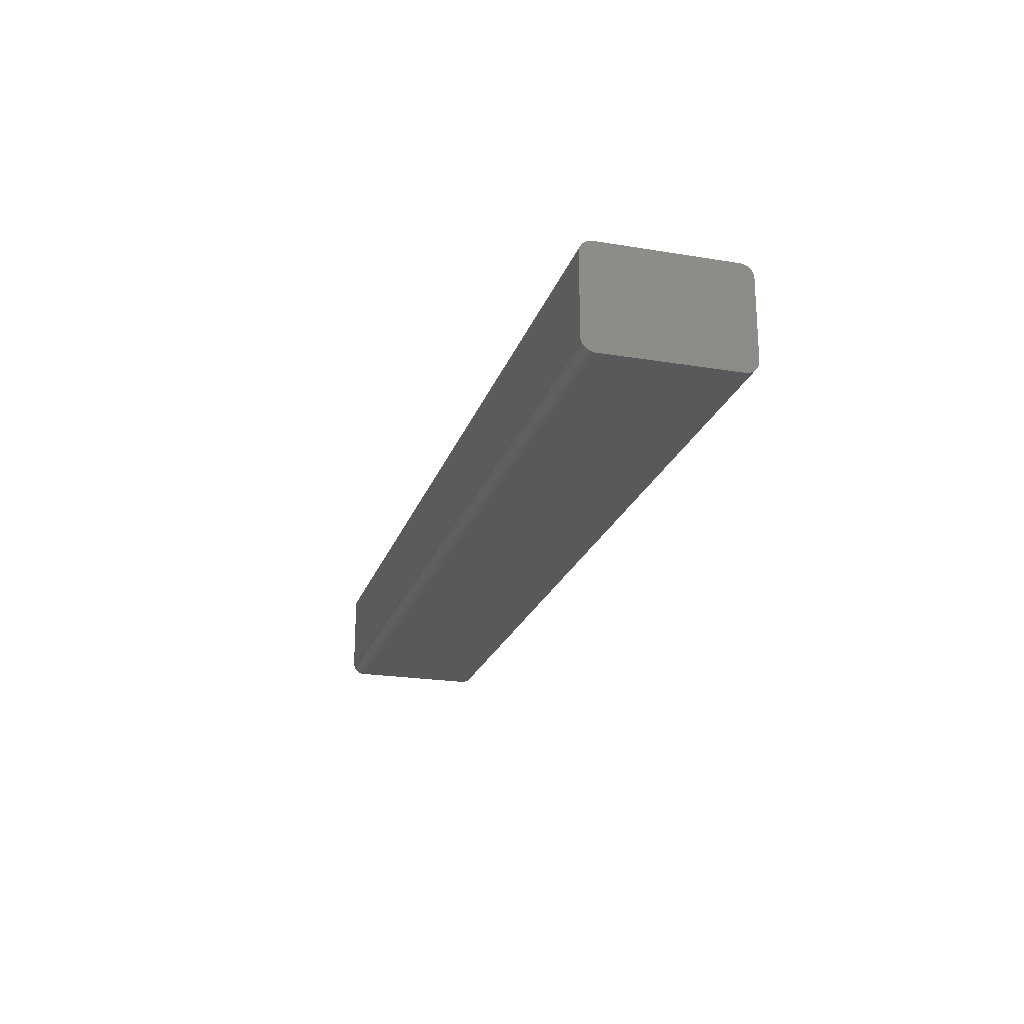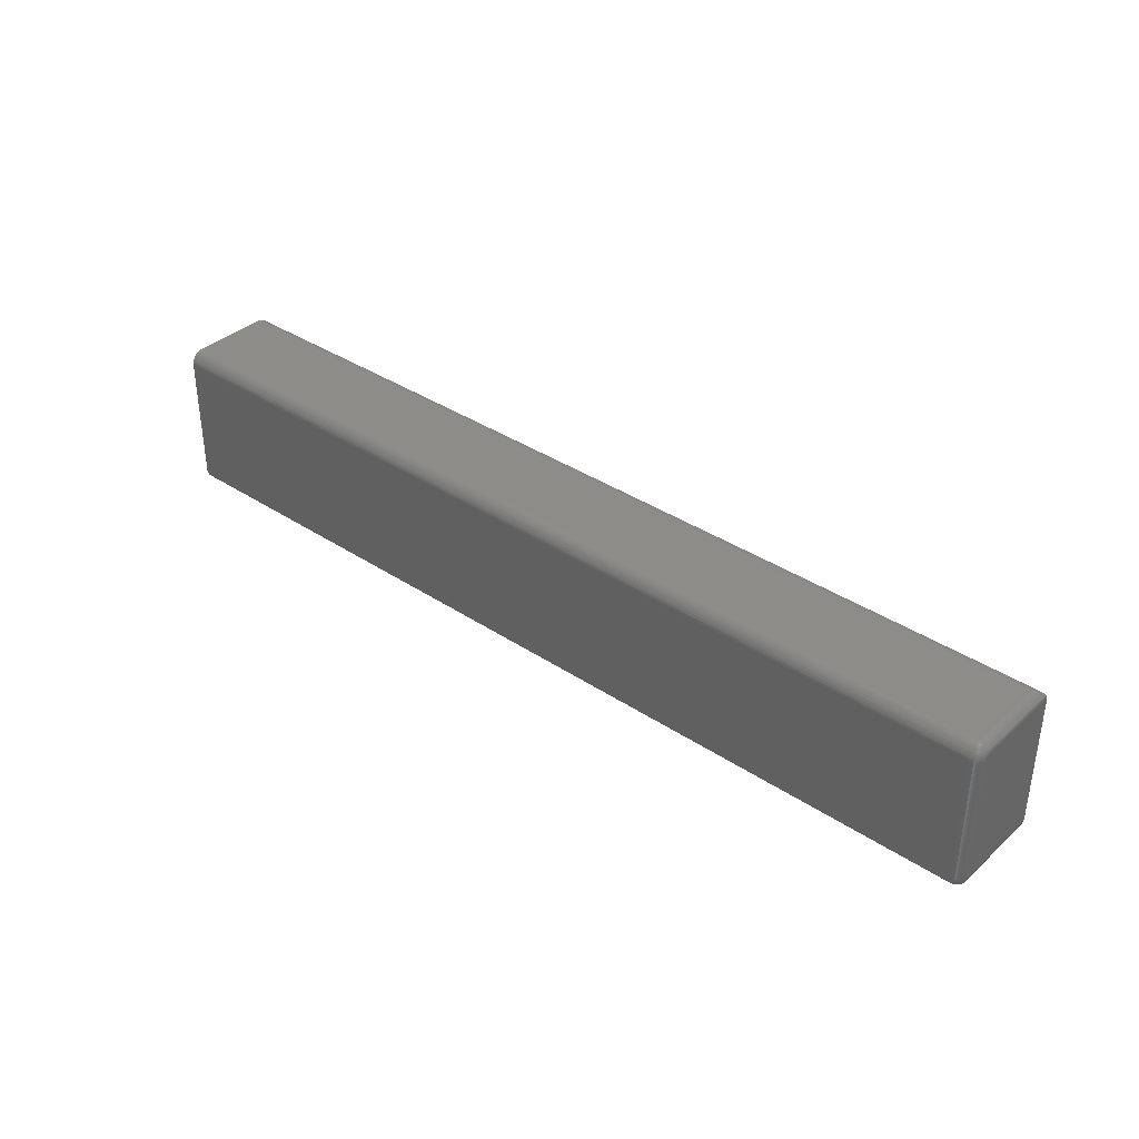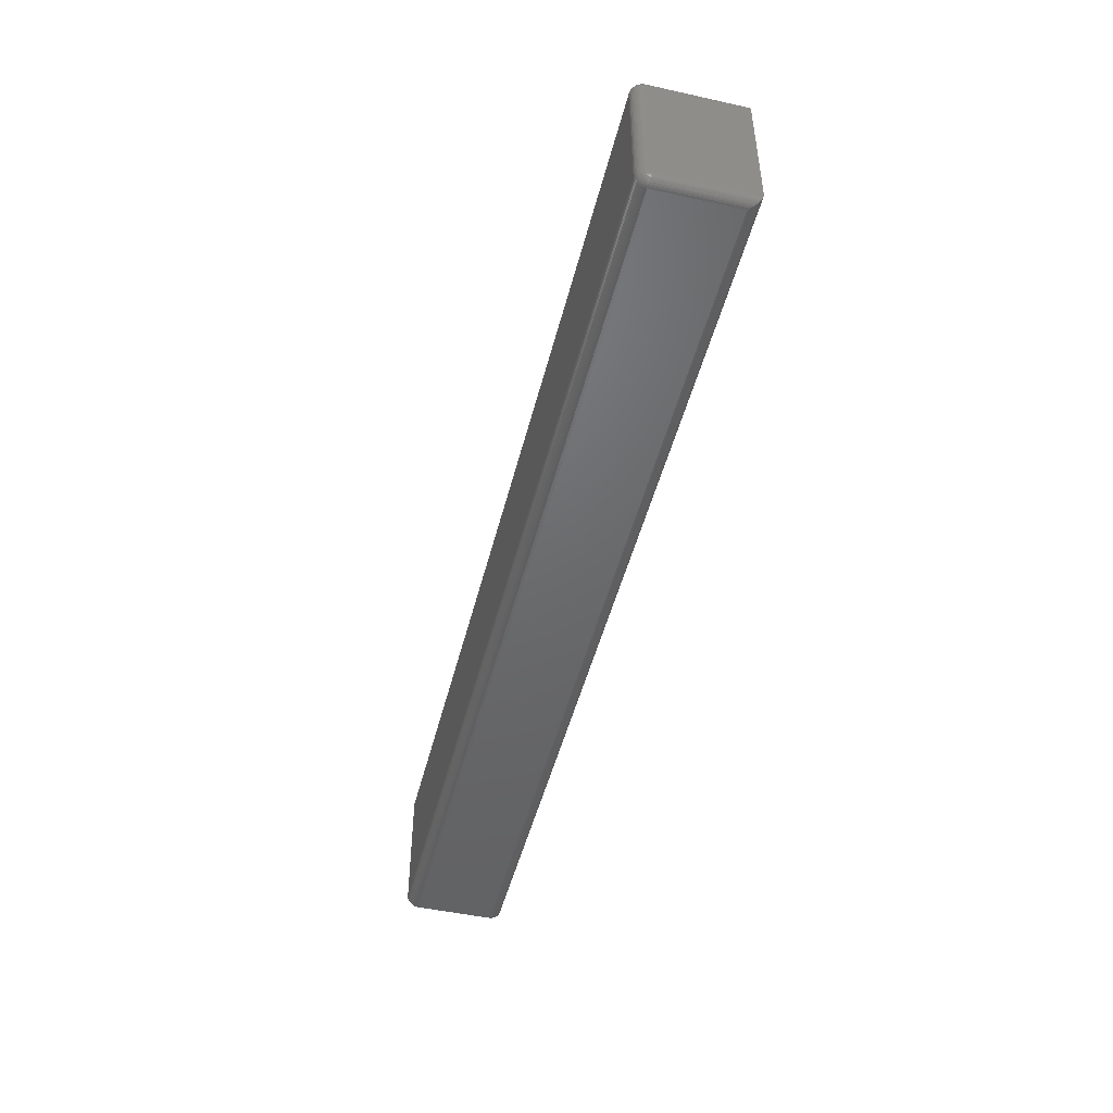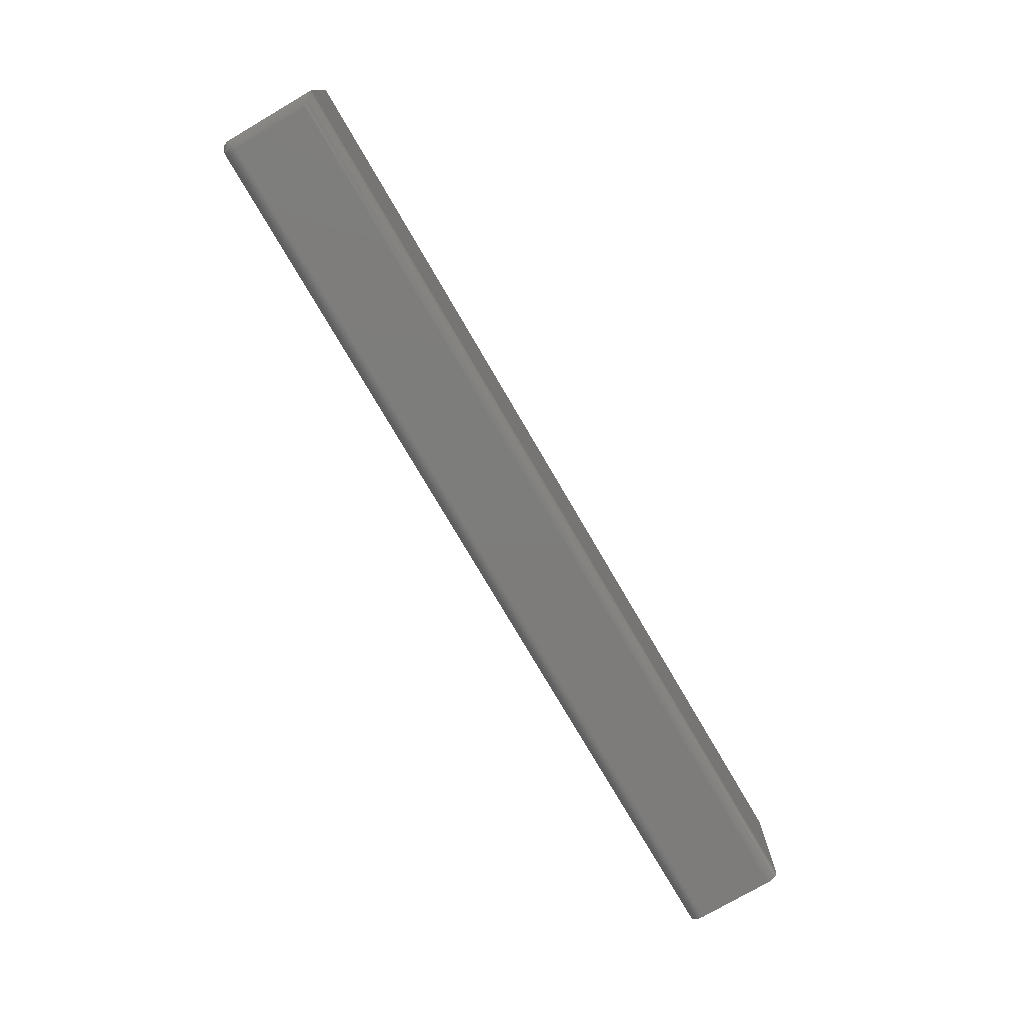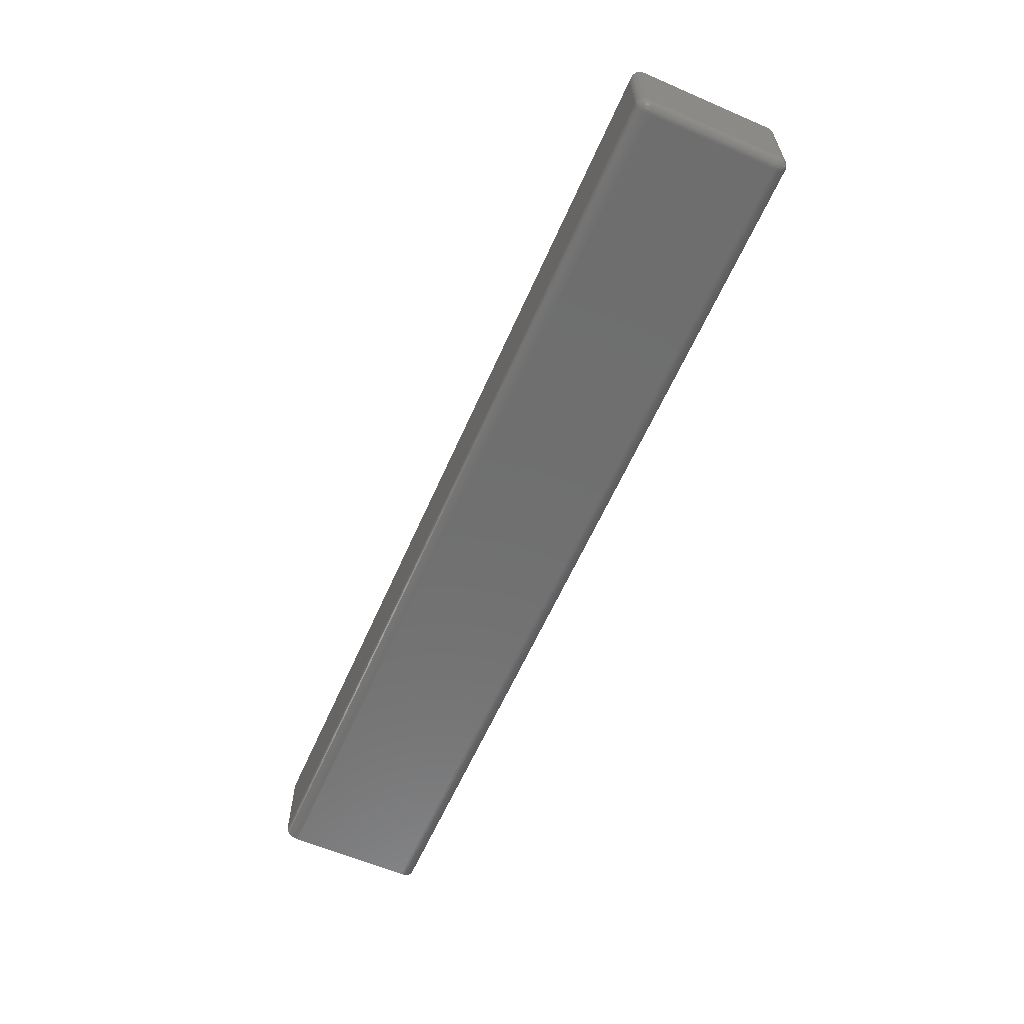
<metadata>
{"format":"stl","ext":"stl","renderer":"f3d","projection":"perspective","resolution":1024,"background":"white","views":[{"elev":-22.1,"azim":73.9,"up":"+Z"},{"elev":36.6,"azim":-139.2,"up":"+Y"},{"elev":-47.9,"azim":-103.9,"up":"+Y"},{"elev":-76.3,"azim":-59.7,"up":"+Y"},{"elev":-60.9,"azim":-113.7,"up":"+Z"}]}
</metadata>
<code>
# stl→obj: 202 verts, 400 faces
v -0.75 -0.06114 0.02109
v -0.75 0.04651 0.02208
v -0.75 -0.05979 0.02072
v -0.75 0.04416 0.02072
v -0.75 0.04688 0.02344
v -0.75 -0.06214 0.02208
v -0.75 0.04552 0.02109
v -0.75 -0.0625 0.02344
v -0.75 -0.0625 0.09561
v -0.75 -0.06115 0.0958
v -0.75 -0.05979 0.09581
v -0.75 0.04416 0.09581
v -0.75 0.04552 0.0958
v -0.75 0.04688 0.09561
v -4.109e-20 -0.07031 0.0866
v -0.7422 -0.07031 0.0866
v -4.127e-34 -0.07031 0.02344
v -0.7422 -0.07031 0.02344
v -0.7498 -0.06432 0.09504
v -6.125e-19 -0.06172 0.09574
v -1.605e-19 -0.06999 0.08851
v -0.7438 -0.07014 0.08789
v -0.745 -0.06979 0.08918
v -2.738e-19 -0.06931 0.09032
v -0.7461 -0.06925 0.09044
v -3.766e-19 -0.06828 0.09197
v -0.7471 -0.06853 0.09163
v -0.7481 -0.06766 0.0927
v -0.7488 -0.06665 0.09364
v -4.648e-19 -0.06696 0.09338
v -0.7494 -0.06552 0.09442
v -5.352e-19 -0.06538 0.09451
v -5.851e-19 -0.06361 0.09531
v -4.519e-18 -0.05979 0.09581
v -6.125e-19 0.0461 0.09574
v -6.163e-19 0.04416 0.09581
v -3.944e-18 0.05469 0.0866
v -0.745 0.05416 0.08918
v -1.605e-19 0.05437 0.08851
v -0.7422 0.05469 0.0866
v -0.7494 0.0499 0.09442
v -4.648e-19 0.05133 0.09338
v -0.7488 0.05102 0.09364
v -0.7471 0.05291 0.09163
v -3.766e-19 0.05266 0.09197
v -2.738e-19 0.05368 0.09032
v -0.7461 0.05362 0.09044
v -0.7431 0.05464 0.08715
v -0.7498 0.04869 0.09504
v -5.851e-19 0.04799 0.09531
v -5.352e-19 0.04975 0.09451
v -0.7481 0.05203 0.0927
v 7.851e-34 0.05469 0.02344
v -0.7422 0.05469 0.02344
v -0.7422 0.05449 0.02138
v 1.282e-19 0.05449 0.02138
v -0.7422 0.05389 0.01941
v 2.516e-19 0.05389 0.01941
v -0.7422 0.05291 0.01759
v 3.652e-19 0.05291 0.01759
v -0.7422 0.0516 0.01599
v 4.648e-19 0.0516 0.01599
v -0.7422 0.05001 0.01469
v 5.466e-19 0.05001 0.01469
v -0.7422 0.04819 0.01371
v 6.073e-19 0.04819 0.01371
v -0.7422 0.04621 0.01311
v 6.447e-19 0.04621 0.01311
v -0.7422 0.04416 0.01291
v 6.574e-19 0.04416 0.01291
v 6.574e-19 -0.05979 0.01291
v -0.7422 -0.05979 0.01291
v -0.7422 -0.06184 0.01311
v 6.447e-19 -0.06184 0.01311
v -0.7422 -0.06381 0.01371
v 6.073e-19 -0.06381 0.01371
v -0.7422 -0.06563 0.01469
v 5.466e-19 -0.06563 0.01469
v -0.7422 -0.06723 0.01599
v 4.648e-19 -0.06723 0.01599
v -0.7422 -0.06854 0.01759
v 3.652e-19 -0.06854 0.01759
v -0.7422 -0.06951 0.01941
v 2.516e-19 -0.06951 0.01941
v -0.7422 -0.07011 0.02138
v 1.282e-19 -0.07011 0.02138
v -0.7437 -0.07016 0.02344
v -0.7465 -0.069 0.02344
v -0.7452 -0.06972 0.02344
v -0.7498 -0.06402 0.02344
v -0.7494 -0.06549 0.02344
v -0.7487 -0.06684 0.02344
v -0.7477 -0.06802 0.02344
v -0.7437 0.05454 0.02344
v -0.7477 0.0524 0.02344
v -0.7465 0.05337 0.02344
v -0.7452 0.05409 0.02344
v -0.7498 0.0484 0.02344
v -0.7494 0.04986 0.02344
v -0.7487 0.05122 0.02344
v -0.7498 0.04652 0.01991
v -0.7498 0.04416 0.0192
v -0.7498 0.04768 0.02108
v -0.7494 0.04634 0.01817
v -0.7494 0.04819 0.0194
v -0.7494 0.04943 0.02125
v -0.7437 0.05434 0.02141
v -0.7452 0.0539 0.0215
v -0.7465 0.05319 0.02164
v -0.7477 0.05224 0.02183
v -0.7487 0.05108 0.02206
v -0.7494 0.04976 0.02232
v -0.7437 0.04619 0.01326
v -0.7437 0.04416 0.01306
v -0.7452 0.0461 0.0137
v -0.7452 0.04416 0.01351
v -0.7465 0.04596 0.0144
v -0.7465 0.04416 0.01423
v -0.7477 0.04577 0.01536
v -0.7477 0.04416 0.0152
v -0.7487 0.04554 0.01652
v -0.7487 0.04416 0.01638
v -0.7494 0.04527 0.01784
v -0.7494 0.04416 0.01773
v -0.7437 0.04813 0.01385
v -0.7452 0.04796 0.01426
v -0.7465 0.04769 0.01493
v -0.7477 0.04731 0.01583
v -0.7487 0.04686 0.01692
v -0.7437 0.04993 0.01481
v -0.7452 0.04968 0.01518
v -0.7465 0.04928 0.01578
v -0.7477 0.04874 0.01659
v -0.7487 0.04808 0.01757
v -0.7494 0.04733 0.0187
v -0.7437 0.0515 0.0161
v -0.7452 0.05118 0.01641
v -0.7465 0.05067 0.01693
v -0.7477 0.04999 0.01761
v -0.7487 0.04915 0.01845
v -0.7437 0.05279 0.01767
v -0.7452 0.05242 0.01792
v -0.7465 0.05182 0.01832
v -0.7477 0.05101 0.01886
v -0.7487 0.05003 0.01952
v -0.7494 0.0489 0.02027
v -0.7437 0.05375 0.01947
v -0.7452 0.05334 0.01964
v -0.7465 0.05267 0.01991
v -0.7477 0.05177 0.02028
v -0.7487 0.05068 0.02074
v -0.7498 -0.05979 0.0192
v -0.7494 -0.05979 0.01773
v -0.7487 -0.05979 0.01638
v -0.7477 -0.05979 0.0152
v -0.7465 -0.05979 0.01423
v -0.7452 -0.05979 0.01351
v -0.7437 -0.05979 0.01306
v -0.7498 -0.06331 0.02108
v -0.7498 -0.06214 0.01991
v -0.7494 -0.06506 0.02125
v -0.7494 -0.06382 0.0194
v -0.7494 -0.06197 0.01817
v -0.7437 -0.06181 0.01326
v -0.7452 -0.06172 0.0137
v -0.7465 -0.06158 0.0144
v -0.7477 -0.06139 0.01536
v -0.7487 -0.06116 0.01652
v -0.7494 -0.0609 0.01784
v -0.7437 -0.06996 0.02141
v -0.7452 -0.06953 0.0215
v -0.7465 -0.06882 0.02164
v -0.7477 -0.06787 0.02183
v -0.7487 -0.0667 0.02206
v -0.7494 -0.06538 0.02232
v -0.7437 -0.06937 0.01947
v -0.7452 -0.06896 0.01964
v -0.7465 -0.06829 0.01991
v -0.7477 -0.0674 0.02028
v -0.7487 -0.0663 0.02074
v -0.7437 -0.06841 0.01767
v -0.7452 -0.06804 0.01792
v -0.7465 -0.06744 0.01832
v -0.7477 -0.06664 0.01886
v -0.7487 -0.06565 0.01952
v -0.7494 -0.06453 0.02027
v -0.7437 -0.06712 0.0161
v -0.7452 -0.06681 0.01641
v -0.7465 -0.0663 0.01693
v -0.7477 -0.06561 0.01761
v -0.7487 -0.06477 0.01845
v -0.7437 -0.06555 0.01481
v -0.7452 -0.0653 0.01518
v -0.7465 -0.0649 0.01578
v -0.7477 -0.06436 0.01659
v -0.7487 -0.06371 0.01757
v -0.7494 -0.06295 0.0187
v -0.7437 -0.06376 0.01385
v -0.7452 -0.06359 0.01426
v -0.7465 -0.06331 0.01493
v -0.7477 -0.06294 0.01583
v -0.7487 -0.06249 0.01692
f 1 2 3
f 2 4 3
f 2 1 5
f 1 6 5
f 2 7 4
f 8 9 10
f 8 10 11
f 8 11 12
f 8 12 13
f 8 13 14
f 8 14 5
f 8 5 6
f 15 16 17
f 17 16 18
f 9 19 20
f 16 21 22
f 16 15 21
f 21 23 22
f 23 21 24
f 23 24 25
f 25 24 26
f 25 26 27
f 26 28 27
f 28 26 29
f 29 26 30
f 29 30 31
f 31 30 32
f 31 32 19
f 19 32 33
f 19 33 20
f 34 11 20
f 20 11 10
f 20 10 9
f 12 35 13
f 12 36 35
f 37 38 39
f 37 40 38
f 14 13 35
f 41 42 43
f 44 45 46
f 44 46 47
f 47 46 39
f 47 39 38
f 40 48 38
f 14 35 49
f 49 35 50
f 49 50 41
f 41 50 51
f 41 51 42
f 45 44 42
f 42 44 52
f 42 52 43
f 53 54 37
f 37 54 40
f 54 53 55
f 55 53 56
f 55 56 57
f 57 56 58
f 57 58 59
f 59 58 60
f 59 60 61
f 61 60 62
f 61 62 63
f 63 62 64
f 63 64 65
f 65 64 66
f 65 66 67
f 67 66 68
f 67 68 69
f 69 68 70
f 71 72 70
f 70 72 69
f 72 71 73
f 73 71 74
f 73 74 75
f 75 74 76
f 75 76 77
f 77 76 78
f 77 78 79
f 79 78 80
f 79 80 81
f 81 80 82
f 81 82 83
f 83 82 84
f 83 84 85
f 85 84 86
f 85 86 18
f 18 86 17
f 18 22 87
f 18 16 22
f 28 88 27
f 88 25 27
f 25 88 89
f 25 89 23
f 89 87 23
f 23 87 22
f 9 8 19
f 19 8 90
f 19 90 31
f 31 90 91
f 31 91 29
f 29 91 92
f 29 92 28
f 28 92 93
f 28 93 88
f 40 94 48
f 40 54 94
f 52 44 47
f 95 47 96
f 47 38 96
f 96 38 97
f 97 38 48
f 97 48 94
f 5 14 98
f 98 14 49
f 98 49 99
f 99 49 41
f 99 41 100
f 100 41 43
f 100 43 95
f 95 43 52
f 95 52 47
f 7 101 102
f 4 7 102
f 103 7 2
f 5 98 2
f 104 102 101
f 105 101 103
f 7 103 101
f 106 103 98
f 2 98 103
f 54 55 94
f 94 55 107
f 94 107 97
f 97 107 108
f 97 108 96
f 96 108 109
f 96 109 95
f 95 109 110
f 95 110 100
f 100 110 111
f 100 111 99
f 99 111 112
f 99 112 98
f 67 69 113
f 113 69 114
f 113 114 115
f 115 114 116
f 115 116 117
f 117 116 118
f 117 118 119
f 119 118 120
f 119 120 121
f 121 120 122
f 121 122 123
f 123 122 124
f 123 124 102
f 65 67 125
f 125 67 113
f 125 113 126
f 126 113 115
f 126 115 127
f 127 115 117
f 127 117 128
f 128 117 119
f 128 119 129
f 129 119 121
f 129 121 104
f 104 121 123
f 104 123 102
f 63 65 130
f 130 65 125
f 130 125 131
f 131 125 126
f 131 126 132
f 132 126 127
f 132 127 133
f 133 127 128
f 133 128 134
f 134 128 129
f 134 129 135
f 135 129 104
f 135 104 101
f 61 63 136
f 136 63 130
f 136 130 137
f 137 130 131
f 137 131 138
f 138 131 132
f 138 132 139
f 139 132 133
f 139 133 140
f 140 133 134
f 140 134 105
f 105 134 135
f 105 135 101
f 59 61 141
f 141 61 136
f 141 136 142
f 142 136 137
f 142 137 143
f 143 137 138
f 143 138 144
f 144 138 139
f 144 139 145
f 145 139 140
f 145 140 146
f 146 140 105
f 146 105 103
f 57 59 147
f 147 59 141
f 147 141 148
f 148 141 142
f 148 142 149
f 149 142 143
f 149 143 150
f 150 143 144
f 150 144 151
f 151 144 145
f 151 145 106
f 106 145 146
f 106 146 103
f 55 57 107
f 107 57 147
f 107 147 108
f 108 147 148
f 108 148 109
f 109 148 149
f 109 149 110
f 110 149 150
f 110 150 111
f 111 150 151
f 111 151 112
f 112 151 106
f 112 106 98
f 3 4 152
f 152 4 102
f 152 102 153
f 153 102 124
f 153 124 154
f 154 124 122
f 154 122 155
f 155 122 120
f 155 120 156
f 156 120 118
f 156 118 157
f 157 118 116
f 157 116 158
f 158 116 114
f 158 114 72
f 72 114 69
f 6 159 90
f 8 6 90
f 160 6 1
f 3 152 1
f 161 90 159
f 162 159 160
f 6 160 159
f 163 160 152
f 1 152 160
f 72 73 158
f 158 73 164
f 158 164 157
f 157 164 165
f 157 165 156
f 156 165 166
f 156 166 155
f 155 166 167
f 155 167 154
f 154 167 168
f 154 168 153
f 153 168 169
f 153 169 152
f 85 18 170
f 170 18 87
f 170 87 171
f 171 87 89
f 171 89 172
f 172 89 88
f 172 88 173
f 173 88 93
f 173 93 174
f 174 93 92
f 174 92 175
f 175 92 91
f 175 91 90
f 83 85 176
f 176 85 170
f 176 170 177
f 177 170 171
f 177 171 178
f 178 171 172
f 178 172 179
f 179 172 173
f 179 173 180
f 180 173 174
f 180 174 161
f 161 174 175
f 161 175 90
f 81 83 181
f 181 83 176
f 181 176 182
f 182 176 177
f 182 177 183
f 183 177 178
f 183 178 184
f 184 178 179
f 184 179 185
f 185 179 180
f 185 180 186
f 186 180 161
f 186 161 159
f 79 81 187
f 187 81 181
f 187 181 188
f 188 181 182
f 188 182 189
f 189 182 183
f 189 183 190
f 190 183 184
f 190 184 191
f 191 184 185
f 191 185 162
f 162 185 186
f 162 186 159
f 77 79 192
f 192 79 187
f 192 187 193
f 193 187 188
f 193 188 194
f 194 188 189
f 194 189 195
f 195 189 190
f 195 190 196
f 196 190 191
f 196 191 197
f 197 191 162
f 197 162 160
f 75 77 198
f 198 77 192
f 198 192 199
f 199 192 193
f 199 193 200
f 200 193 194
f 200 194 201
f 201 194 195
f 201 195 202
f 202 195 196
f 202 196 163
f 163 196 197
f 163 197 160
f 73 75 164
f 164 75 198
f 164 198 165
f 165 198 199
f 165 199 166
f 166 199 200
f 166 200 167
f 167 200 201
f 167 201 168
f 168 201 202
f 168 202 169
f 169 202 163
f 169 163 152
f 26 24 45
f 45 24 46
f 24 21 46
f 46 21 39
f 58 82 60
f 82 80 60
f 60 80 62
f 80 78 62
f 62 78 76
f 42 51 50
f 42 50 35
f 42 35 36
f 42 36 34
f 42 34 20
f 42 20 33
f 42 33 32
f 42 32 30
f 42 30 26
f 42 26 45
f 64 62 76
f 64 76 74
f 64 74 71
f 64 71 70
f 64 70 68
f 64 68 66
f 39 21 37
f 37 21 15
f 37 15 53
f 53 15 17
f 53 17 56
f 56 17 86
f 56 86 58
f 58 86 84
f 58 84 82
f 36 12 34
f 34 12 11

</code>
